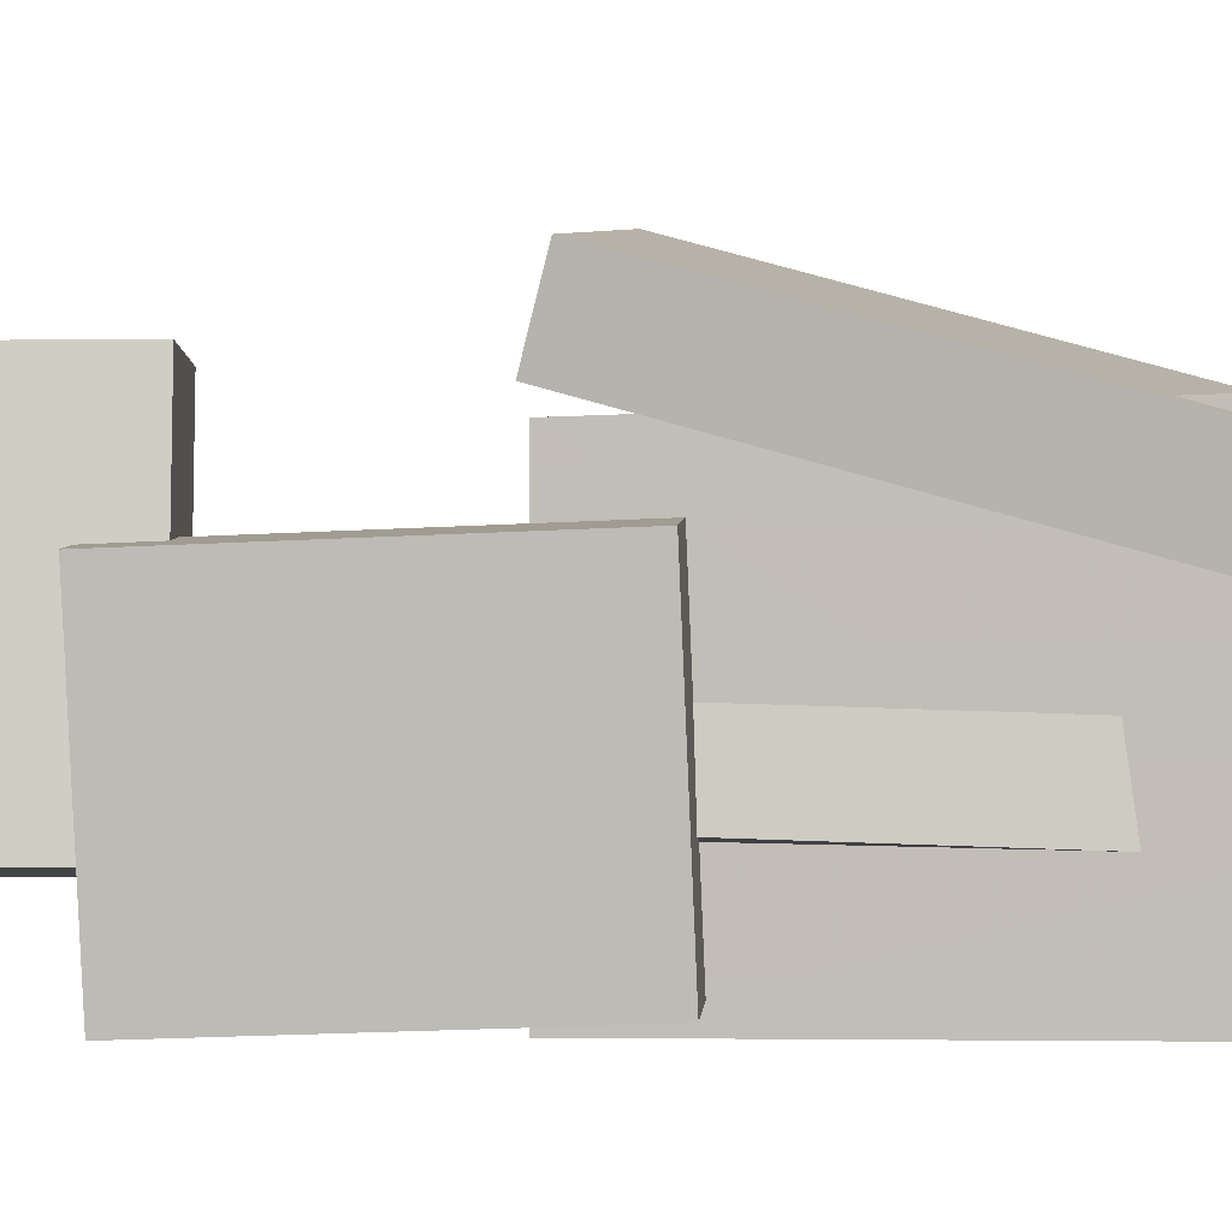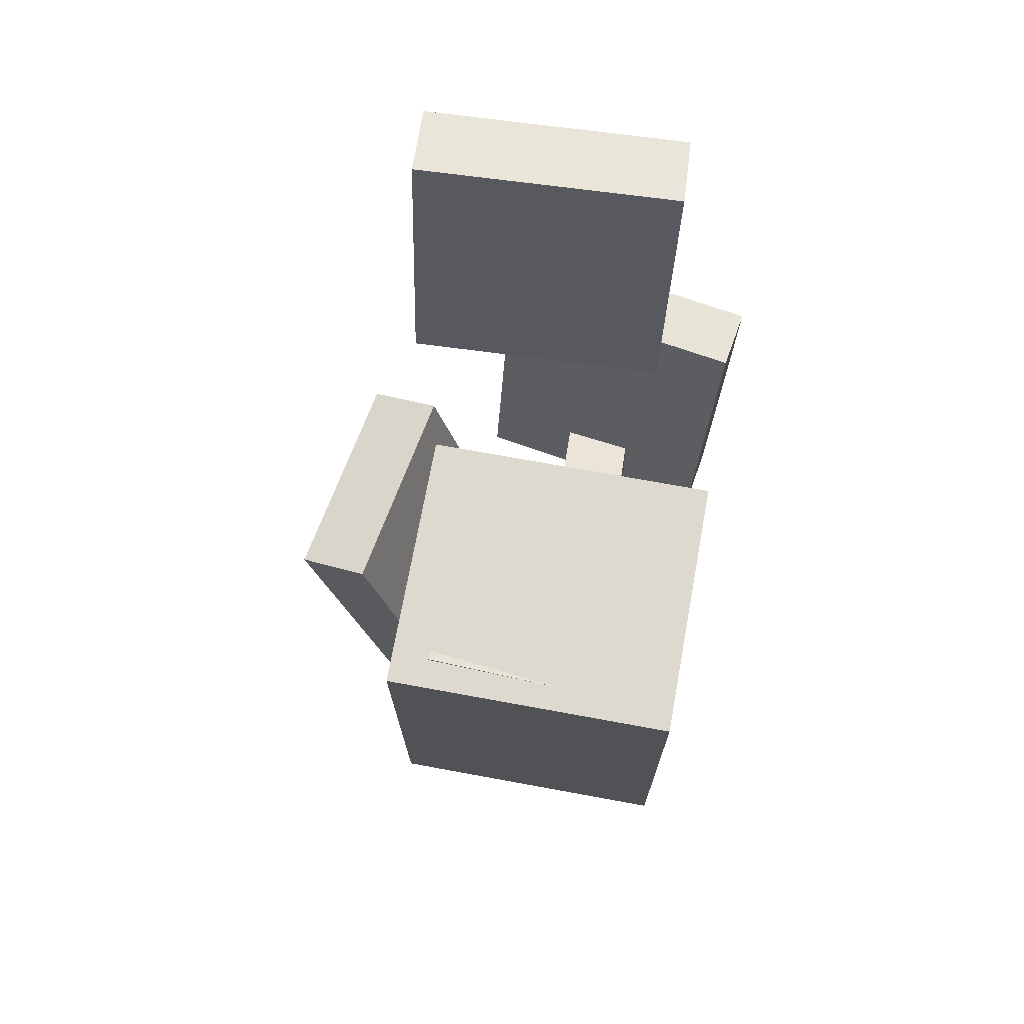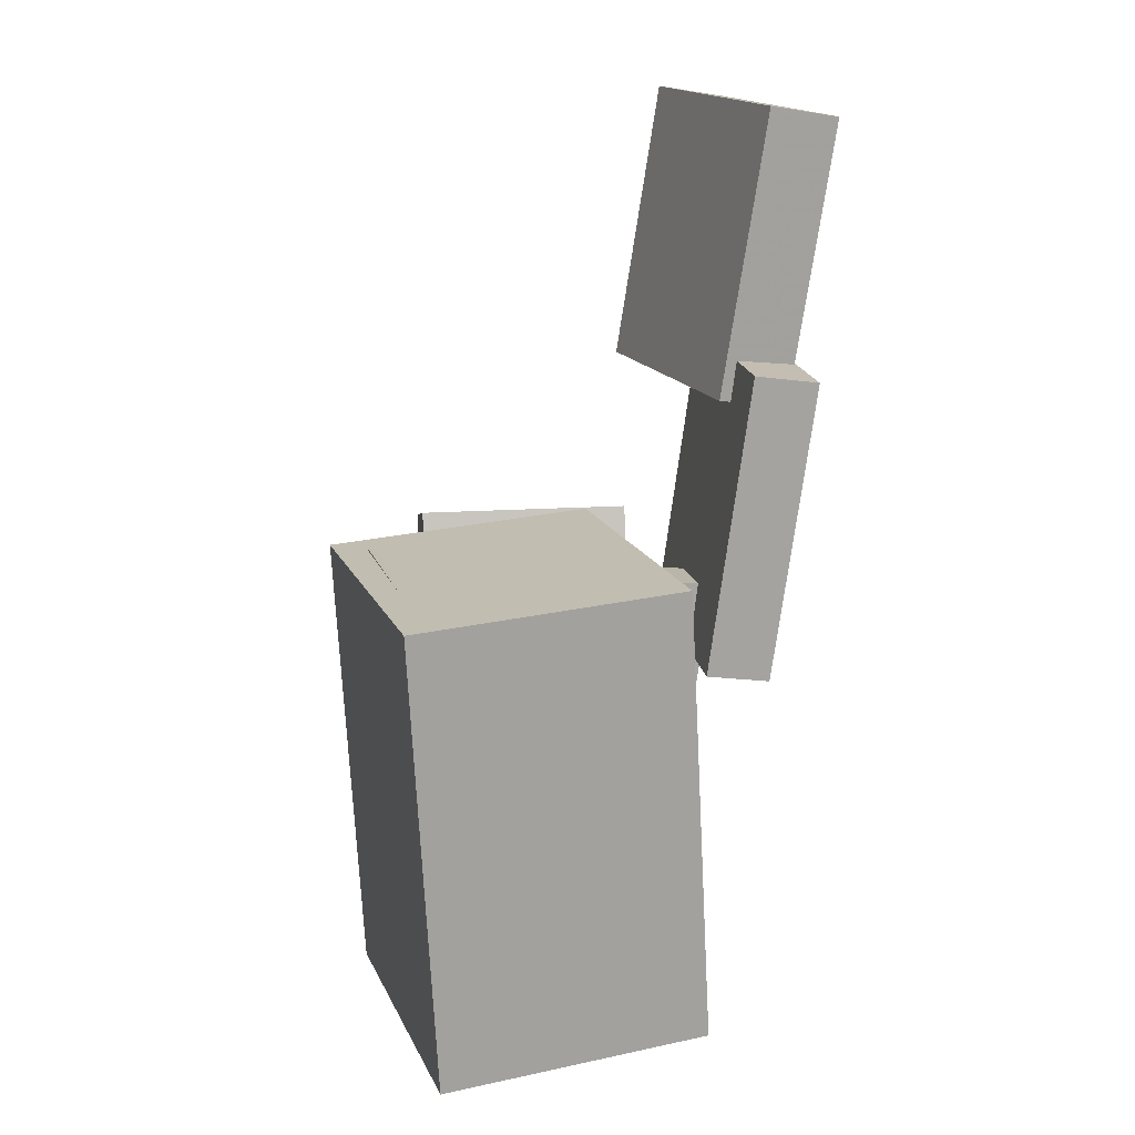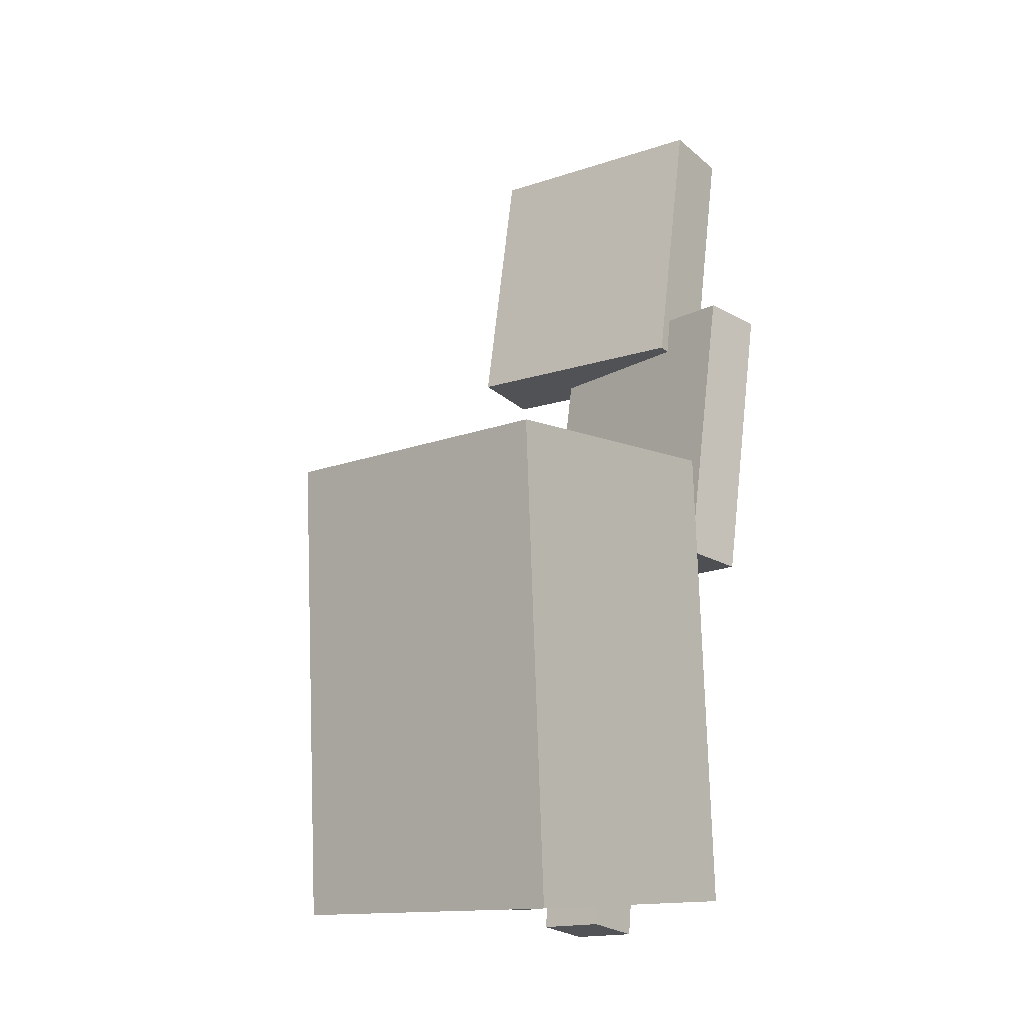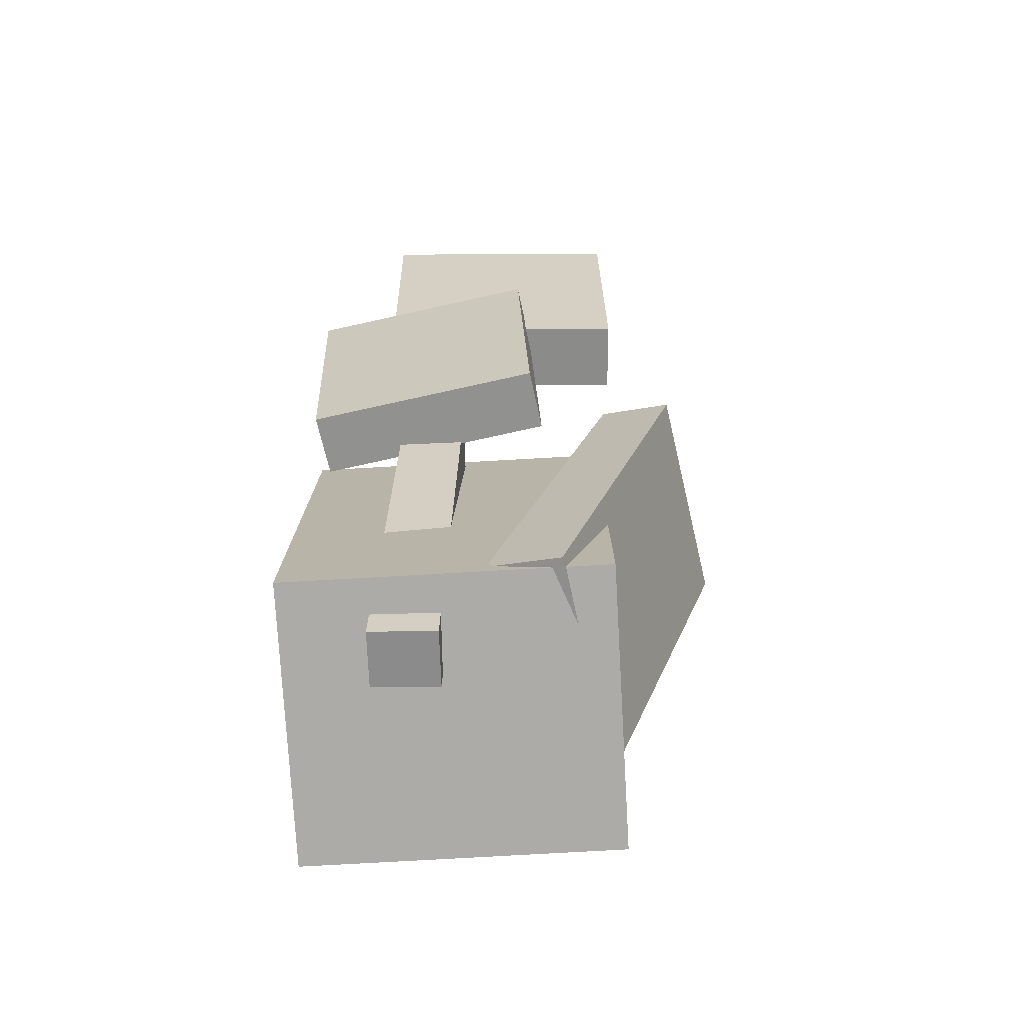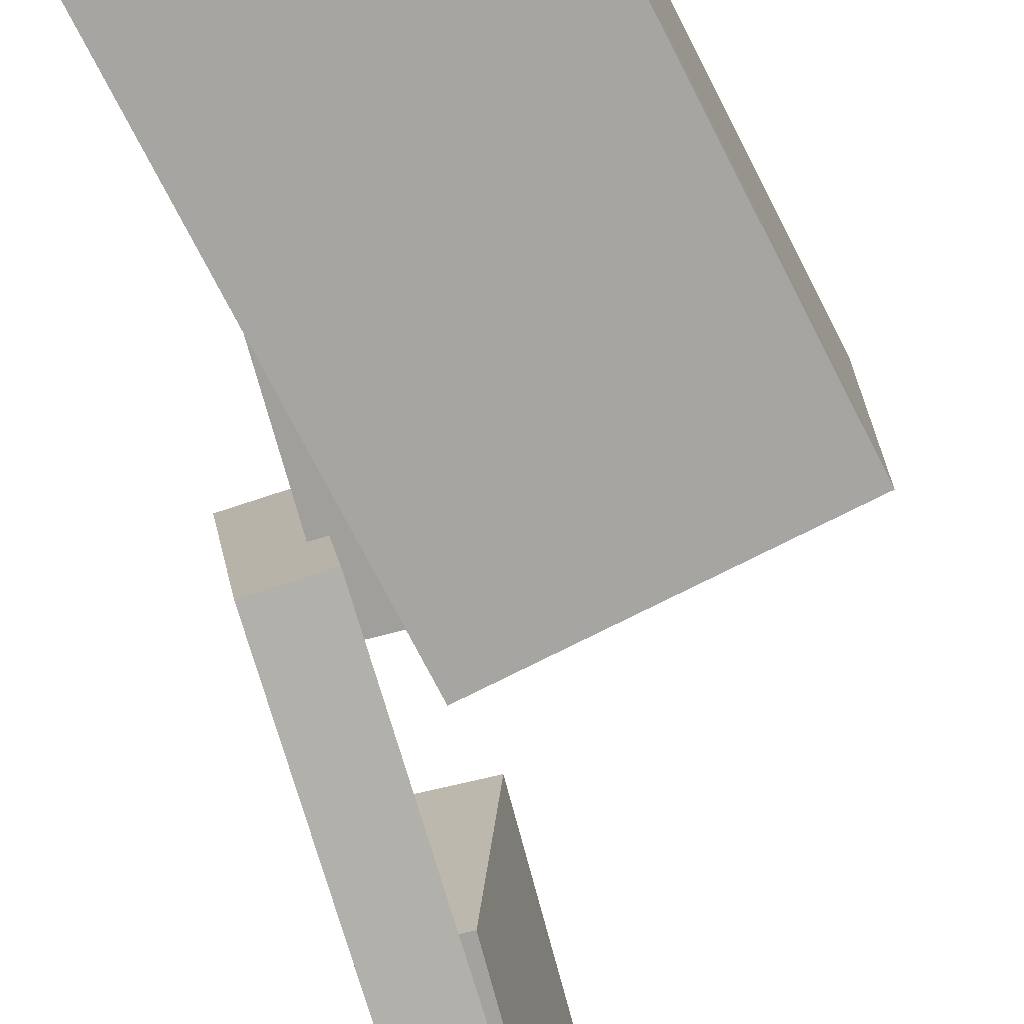
<metadata>
{"format":"obj","ext":"obj","renderer":"f3d","projection":"perspective","resolution":1024,"background":"white","views":[{"elev":-3.7,"azim":-77.9,"up":"+Z"},{"elev":68.5,"azim":101.0,"up":"+Y"},{"elev":16.5,"azim":162.2,"up":"+Y"},{"elev":-13.8,"azim":131.5,"up":"+Y"},{"elev":-73.0,"azim":-86.2,"up":"+Y"},{"elev":-73.9,"azim":24.0,"up":"+Z"}]}
</metadata>
<code>
v -0.09145 0.0422 0.1005
v -0.07464 -0.2824 0.006677
v -0.09985 0.02697 0.1517
v -0.08304 -0.2976 0.05786
v 0.06475 0.04282 0.1263
v 0.08157 -0.2818 0.0325
v 0.05635 0.02759 0.1775
v 0.07316 -0.297 0.08368
f 1.0 7.0 5.0
f 1.0 3.0 7.0
f 1.0 4.0 3.0
f 1.0 2.0 4.0
f 3.0 8.0 7.0
f 3.0 4.0 8.0
f 5.0 7.0 8.0
f 5.0 8.0 6.0
f 1.0 5.0 6.0
f 1.0 6.0 2.0
f 2.0 6.0 8.0
f 2.0 8.0 4.0
v -0.07736 -0.2958 -0.1334
v -0.07522 -0.2951 0.09248
v -0.05839 0.04463 -0.1346
v -0.05625 0.04532 0.09126
v 0.1244 -0.307 -0.1353
v 0.1265 -0.3063 0.09061
v 0.1434 0.03338 -0.1365
v 0.1455 0.03407 0.08939
f 9.0 15.0 13.0
f 9.0 11.0 15.0
f 9.0 12.0 11.0
f 9.0 10.0 12.0
f 11.0 16.0 15.0
f 11.0 12.0 16.0
f 13.0 15.0 16.0
f 13.0 16.0 14.0
f 9.0 13.0 14.0
f 9.0 14.0 10.0
f 10.0 14.0 16.0
f 10.0 16.0 12.0
v -0.1198 0.363 0.1095
v -0.08698 0.1633 0.1093
v -0.1313 0.3614 -0.07649
v -0.09849 0.1617 -0.07675
v -0.172 0.3544 0.1128
v -0.1392 0.1547 0.1126
v -0.1836 0.3528 -0.07319
v -0.1507 0.1531 -0.07344
f 17.0 23.0 21.0
f 17.0 19.0 23.0
f 17.0 20.0 19.0
f 17.0 18.0 20.0
f 19.0 24.0 23.0
f 19.0 20.0 24.0
f 21.0 23.0 24.0
f 21.0 24.0 22.0
f 17.0 21.0 22.0
f 17.0 22.0 18.0
f 18.0 22.0 24.0
f 18.0 24.0 20.0
v -0.02439 0.02229 0.05694
v -0.01909 -0.0333 0.05795
v 0.1225 0.03637 0.06043
v 0.1278 -0.01922 0.06144
v -0.0196 0.0193 -0.1324
v -0.0143 -0.03628 -0.1313
v 0.1273 0.03338 -0.1289
v 0.1326 -0.0222 -0.1278
f 25.0 31.0 29.0
f 25.0 27.0 31.0
f 25.0 28.0 27.0
f 25.0 26.0 28.0
f 27.0 32.0 31.0
f 27.0 28.0 32.0
f 29.0 31.0 32.0
f 29.0 32.0 30.0
f 25.0 29.0 30.0
f 25.0 30.0 26.0
f 26.0 30.0 32.0
f 26.0 32.0 28.0
v -0.148 0.1823 -0.1337
v -0.1737 0.1844 0.03598
v -0.1033 0.1884 -0.1271
v -0.129 0.1905 0.04266
v -0.1203 -0.02981 -0.1269
v -0.146 -0.02771 0.0428
v -0.07562 -0.02375 -0.1203
v -0.1013 -0.02166 0.04948
f 33.0 39.0 37.0
f 33.0 35.0 39.0
f 33.0 36.0 35.0
f 33.0 34.0 36.0
f 35.0 40.0 39.0
f 35.0 36.0 40.0
f 37.0 39.0 40.0
f 37.0 40.0 38.0
f 33.0 37.0 38.0
f 33.0 38.0 34.0
f 34.0 38.0 40.0
f 34.0 40.0 36.0
v -0.04589 -0.3211 -0.02541
v -0.09965 0.02253 -0.01358
v -0.04792 -0.3198 -0.07294
v -0.1017 0.02385 -0.06111
v -0.004292 -0.3145 -0.02701
v -0.05804 0.02909 -0.01518
v -0.00632 -0.3132 -0.07453
v -0.06007 0.03041 -0.0627
f 41.0 47.0 45.0
f 41.0 43.0 47.0
f 41.0 44.0 43.0
f 41.0 42.0 44.0
f 43.0 48.0 47.0
f 43.0 44.0 48.0
f 45.0 47.0 48.0
f 45.0 48.0 46.0
f 41.0 45.0 46.0
f 41.0 46.0 42.0
f 42.0 46.0 48.0
f 42.0 48.0 44.0

</code>
